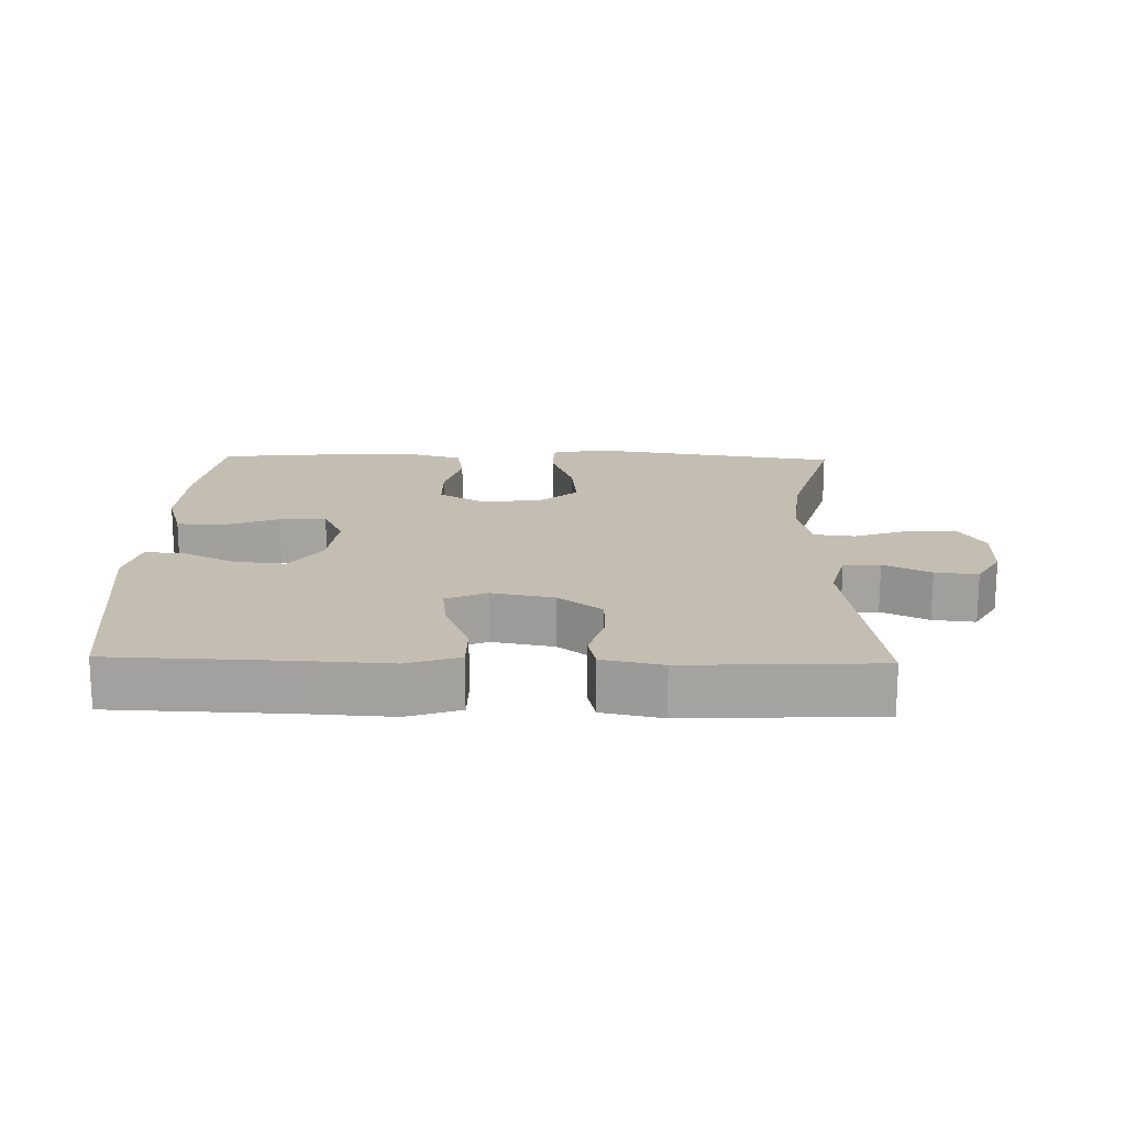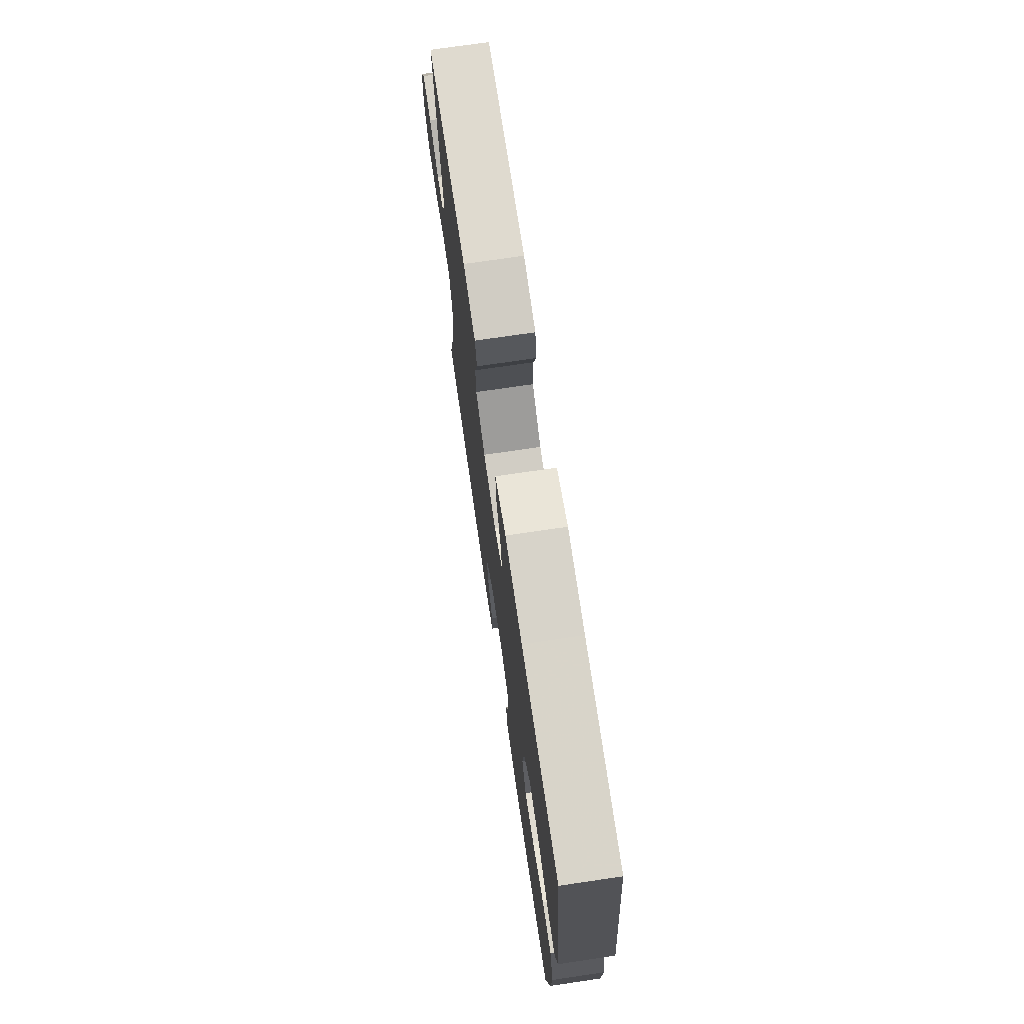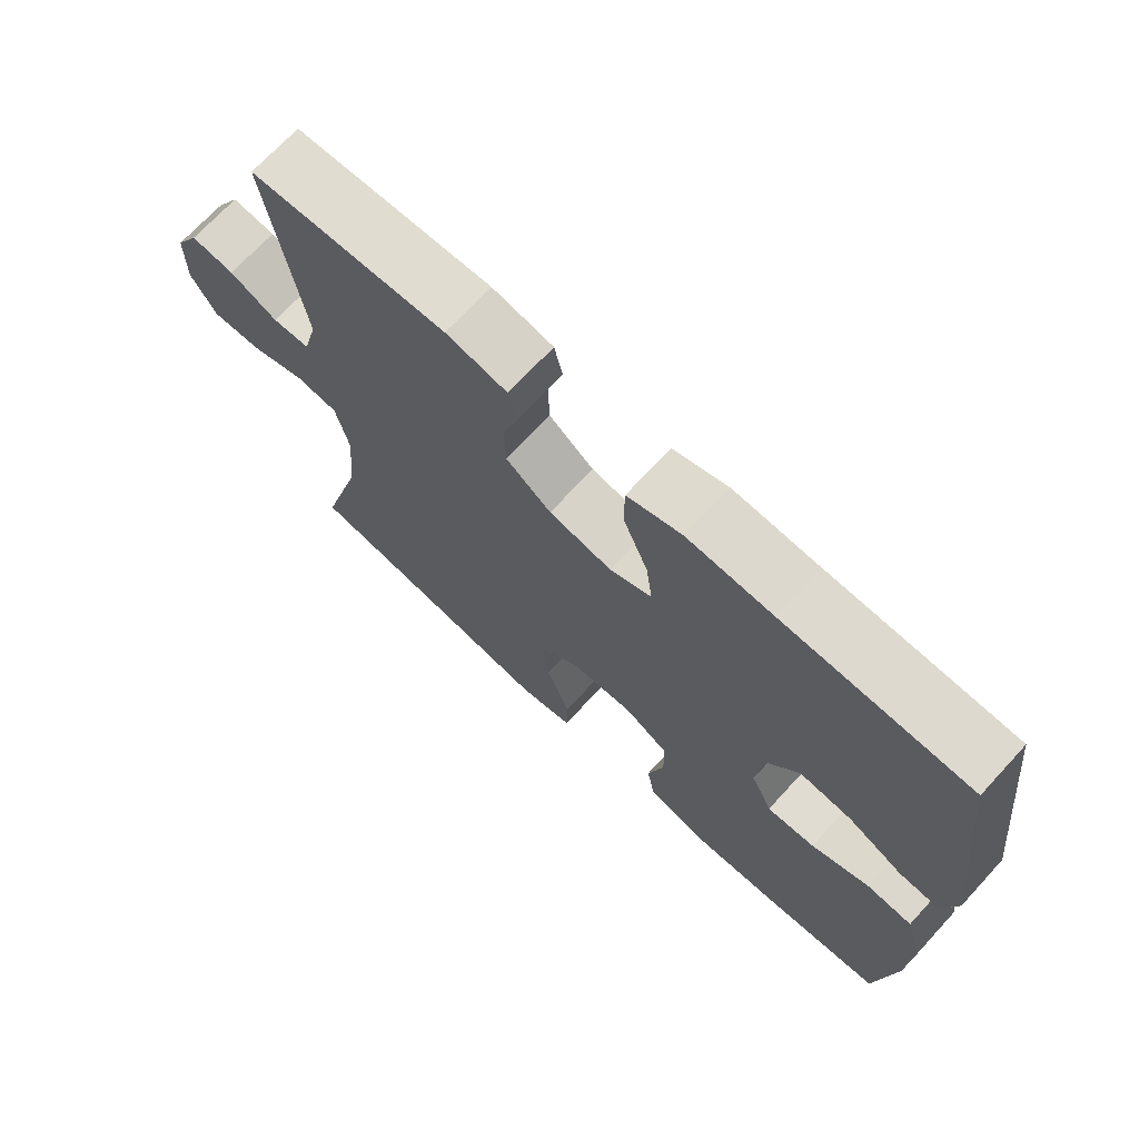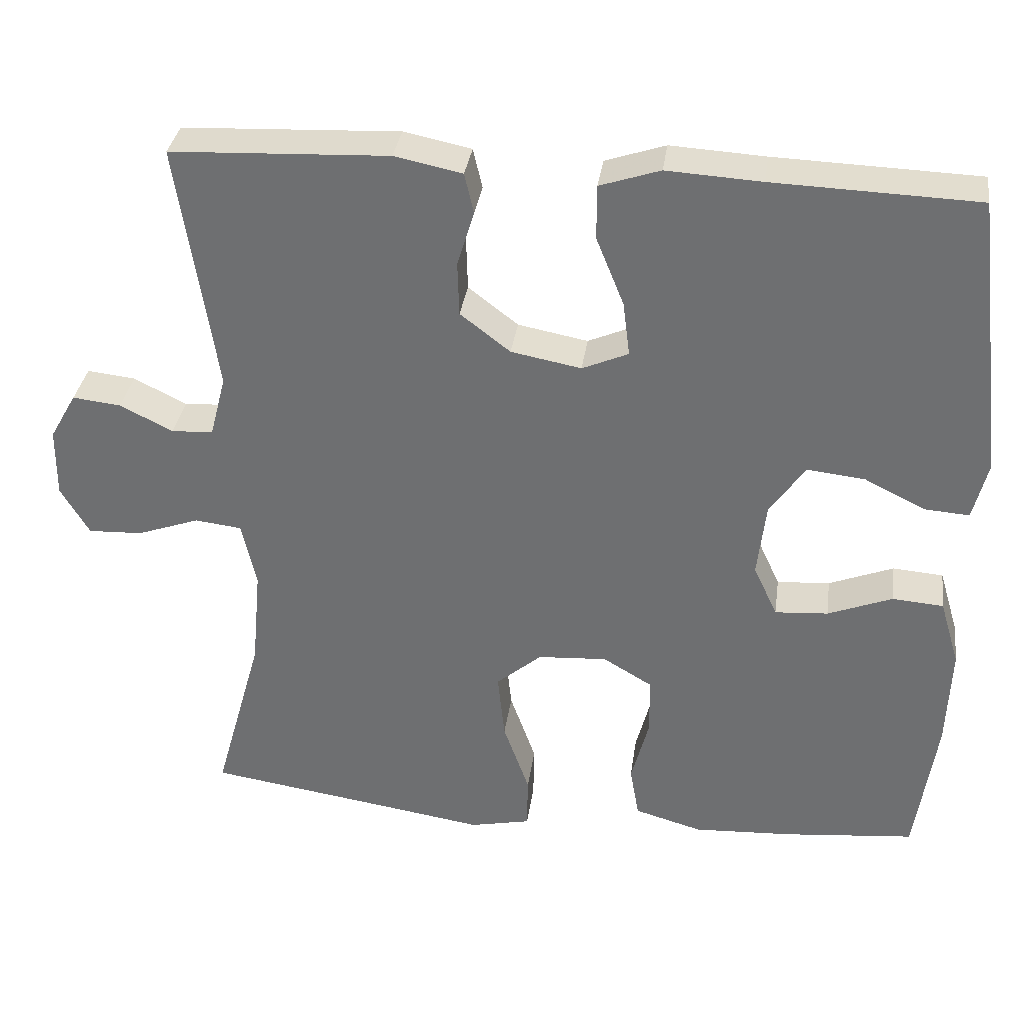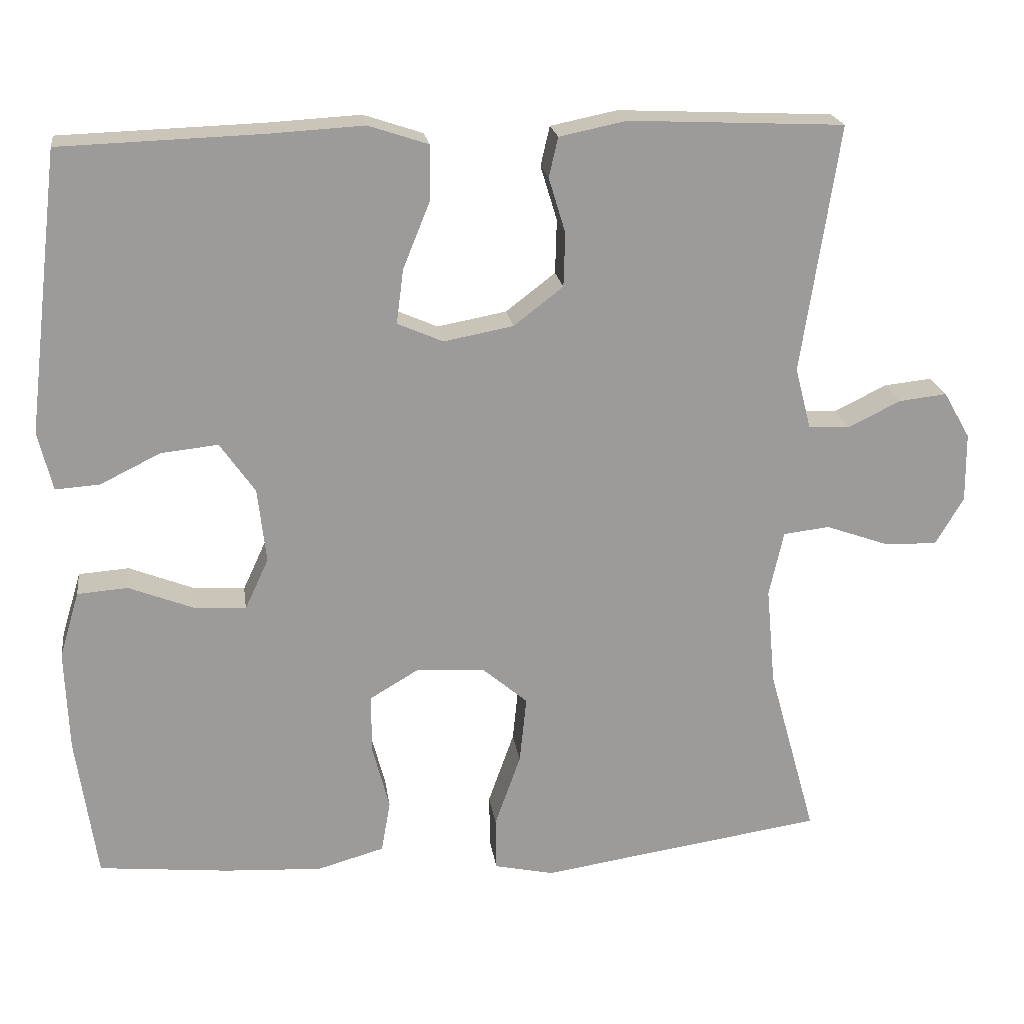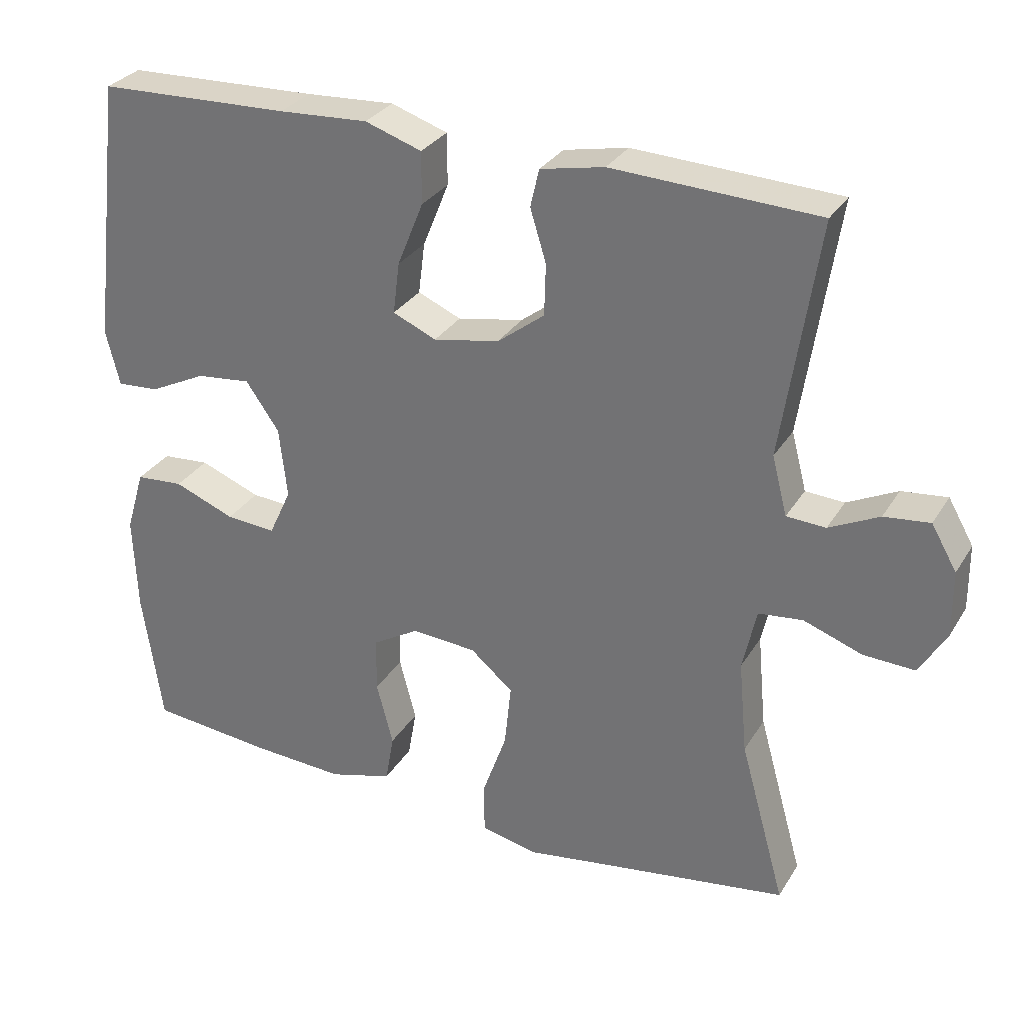
<metadata>
{"format":"obj","ext":"obj","renderer":"f3d","projection":"perspective","resolution":1024,"background":"white","views":[{"elev":17.2,"azim":1.4,"up":"+Y"},{"elev":73.1,"azim":-98.4,"up":"+Z"},{"elev":70.6,"azim":-137.3,"up":"+Z"},{"elev":34.2,"azim":-172.0,"up":"+Z"},{"elev":20.6,"azim":-7.9,"up":"+Z"},{"elev":30.2,"azim":26.1,"up":"+Z"}]}
</metadata>
<code>
v 0.5 0.07 -0.5
v 0.251 0.07 -0.537
v 0.127 0.07 -0.556
v 0.048 0.07 -0.539
v 0.047 0.07 -0.469
v 0.081 0.07 -0.373
v 0.09 0.07 -0.285
v 0.031 0.07 -0.235
v -0.059 0.07 -0.229
v -0.123 0.07 -0.267
v -0.124 0.07 -0.343
v -0.101 0.07 -0.431
v -0.113 0.07 -0.499
v -0.201 0.07 -0.524
v -0.329 0.07 -0.517
v -0.5 0.07 -0.5
v -0.527 0.07 -0.312
v -0.532 0.07 -0.179
v -0.506 0.07 -0.092
v -0.44 0.07 -0.087
v -0.356 0.07 -0.12
v -0.287 0.07 -0.125
v -0.256 0.07 -0.058
v -0.267 0.07 0.04
v -0.313 0.07 0.106
v -0.388 0.07 0.098
v -0.467 0.07 0.059
v -0.525 0.07 0.055
v -0.544 0.07 0.132
v -0.5 0.07 0.5
v -0.235 0.07 0.509
v -0.112 0.07 0.516
v -0.034 0.07 0.49
v -0.034 0.07 0.419
v -0.07 0.07 0.33
v -0.079 0.07 0.259
v -0.019 0.07 0.233
v 0.072 0.07 0.25
v 0.137 0.07 0.3
v 0.139 0.07 0.371
v 0.117 0.07 0.443
v 0.129 0.07 0.495
v 0.217 0.07 0.513
v 0.5 0.07 0.5
v 0.451 0.07 0.175
v 0.472 0.07 0.094
v 0.526 0.07 0.091
v 0.595 0.07 0.125
v 0.658 0.07 0.132
v 0.693 0.07 0.071
v 0.694 0.07 -0.02
v 0.657 0.07 -0.083
v 0.586 0.07 -0.08
v 0.505 0.07 -0.051
v 0.444 0.07 -0.058
v 0.425 0.07 -0.144
v 0.437 0.07 -0.274
v 0.5 0 -0.5
v 0.251 0 -0.537
v 0.127 0 -0.556
v 0.048 0 -0.539
v 0.047 0 -0.469
v 0.081 0 -0.373
v 0.09 0 -0.285
v 0.031 0 -0.235
v -0.059 0 -0.229
v -0.123 0 -0.267
v -0.124 0 -0.343
v -0.101 0 -0.431
v -0.113 0 -0.499
v -0.201 0 -0.524
v -0.329 0 -0.517
v -0.5 0 -0.5
v -0.527 0 -0.312
v -0.532 0 -0.179
v -0.506 0 -0.092
v -0.44 0 -0.087
v -0.356 0 -0.12
v -0.287 0 -0.125
v -0.256 0 -0.058
v -0.267 0 0.04
v -0.313 0 0.106
v -0.388 0 0.098
v -0.467 0 0.059
v -0.525 0 0.055
v -0.544 0 0.132
v -0.5 0 0.5
v -0.235 0 0.509
v -0.112 0 0.516
v -0.034 0 0.49
v -0.034 0 0.419
v -0.07 0 0.33
v -0.079 0 0.259
v -0.019 0 0.233
v 0.072 0 0.25
v 0.137 0 0.3
v 0.139 0 0.371
v 0.117 0 0.443
v 0.129 0 0.495
v 0.217 0 0.513
v 0.5 0 0.5
v 0.451 0 0.175
v 0.472 0 0.094
v 0.526 0 0.091
v 0.595 0 0.125
v 0.658 0 0.132
v 0.693 0 0.071
v 0.694 0 -0.02
v 0.657 0 -0.083
v 0.586 0 -0.08
v 0.505 0 -0.051
v 0.444 0 -0.058
v 0.425 0 -0.144
v 0.437 0 -0.274
f 51 52 53 54
f 51 54 55
f 50 51 55
f 47 48 49 50
f 46 47 50 55
f 45 46 55 56
f 43 44 45
f 40 41 42 43
f 39 40 43 45
f 38 39 45 56
f 32 33 34 35
f 31 32 35 36
f 30 31 36
f 29 30 36
f 26 27 28 29
f 25 26 29 36
f 24 25 36 37
f 18 19 20 21
f 18 21 22
f 17 18 22
f 16 17 22
f 15 16 22
f 14 15 22 23
f 11 12 13 14
f 10 11 14 23
f 3 4 5 6
f 2 3 6 7
f 57 1 2 7
f 56 57 7 8
f 38 56 8 9
f 23 24 37 38
f 9 10 23 38
f 111 110 109 108
f 112 111 108
f 112 108 107
f 107 106 105 104
f 112 107 104 103
f 113 112 103 102
f 102 101 100
f 100 99 98 97
f 102 100 97 96
f 113 102 96 95
f 92 91 90 89
f 93 92 89 88
f 93 88 87
f 93 87 86
f 86 85 84 83
f 93 86 83 82
f 94 93 82 81
f 78 77 76 75
f 79 78 75
f 79 75 74
f 79 74 73
f 79 73 72
f 80 79 72 71
f 71 70 69 68
f 80 71 68 67
f 63 62 61 60
f 64 63 60 59
f 64 59 58 114
f 65 64 114 113
f 66 65 113 95
f 95 94 81 80
f 95 80 67 66
f 1 58 59 2
f 2 59 60 3
f 3 60 61 4
f 4 61 62 5
f 5 62 63 6
f 6 63 64 7
f 7 64 65 8
f 8 65 66 9
f 9 66 67 10
f 10 67 68 11
f 11 68 69 12
f 12 69 70 13
f 13 70 71 14
f 14 71 72 15
f 15 72 73 16
f 16 73 74 17
f 17 74 75 18
f 18 75 76 19
f 19 76 77 20
f 20 77 78 21
f 21 78 79 22
f 22 79 80 23
f 23 80 81 24
f 24 81 82 25
f 25 82 83 26
f 26 83 84 27
f 27 84 85 28
f 28 85 86 29
f 29 86 87 30
f 30 87 88 31
f 31 88 89 32
f 32 89 90 33
f 33 90 91 34
f 34 91 92 35
f 35 92 93 36
f 36 93 94 37
f 37 94 95 38
f 38 95 96 39
f 39 96 97 40
f 40 97 98 41
f 41 98 99 42
f 42 99 100 43
f 43 100 101 44
f 44 101 102 45
f 45 102 103 46
f 46 103 104 47
f 47 104 105 48
f 48 105 106 49
f 49 106 107 50
f 50 107 108 51
f 51 108 109 52
f 52 109 110 53
f 53 110 111 54
f 54 111 112 55
f 55 112 113 56
f 56 113 114 57
f 57 114 58 1

</code>
